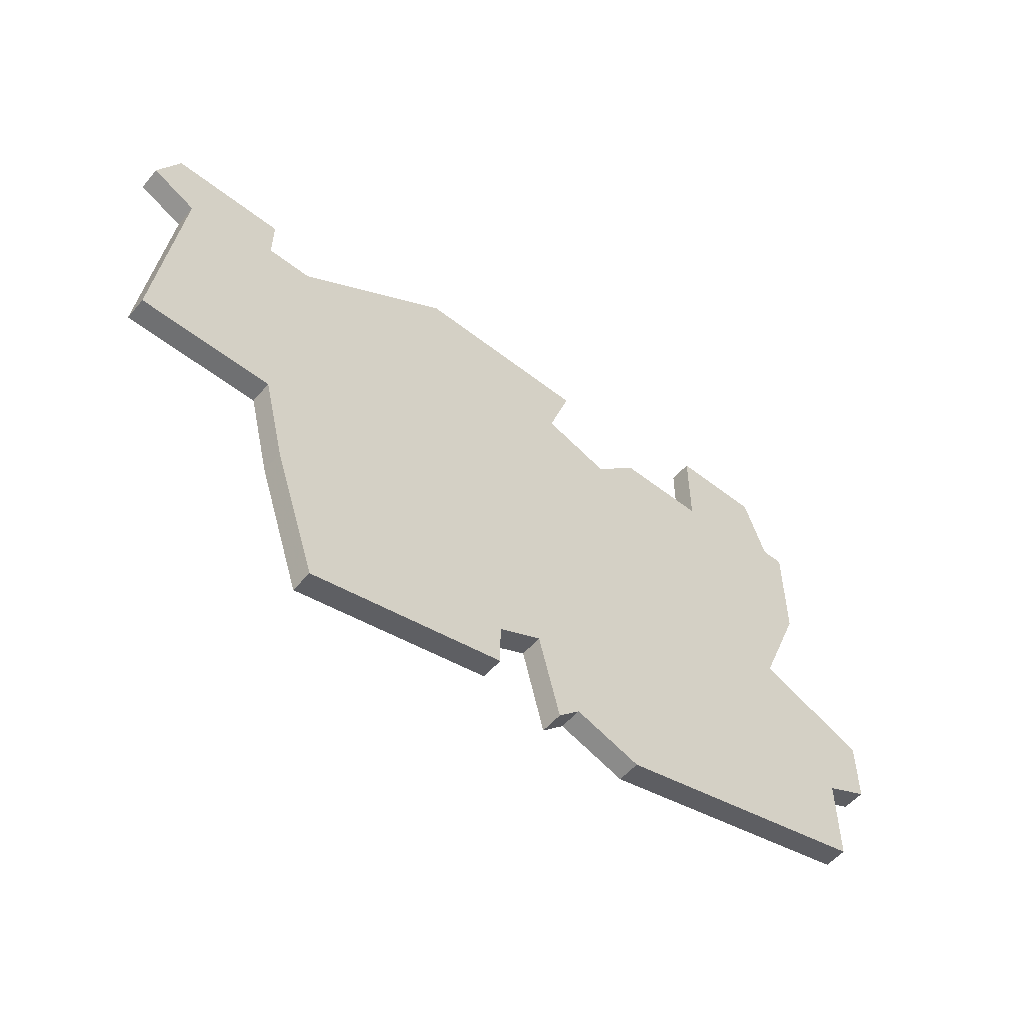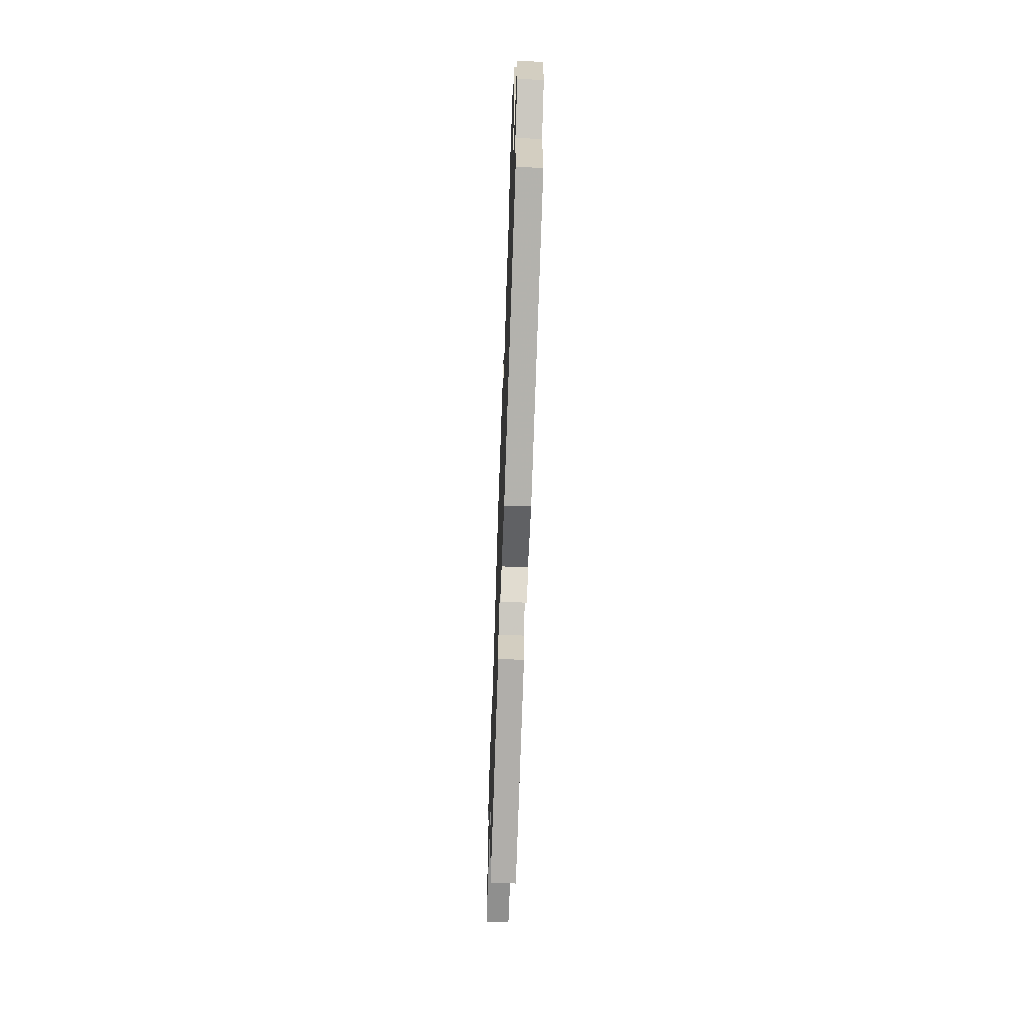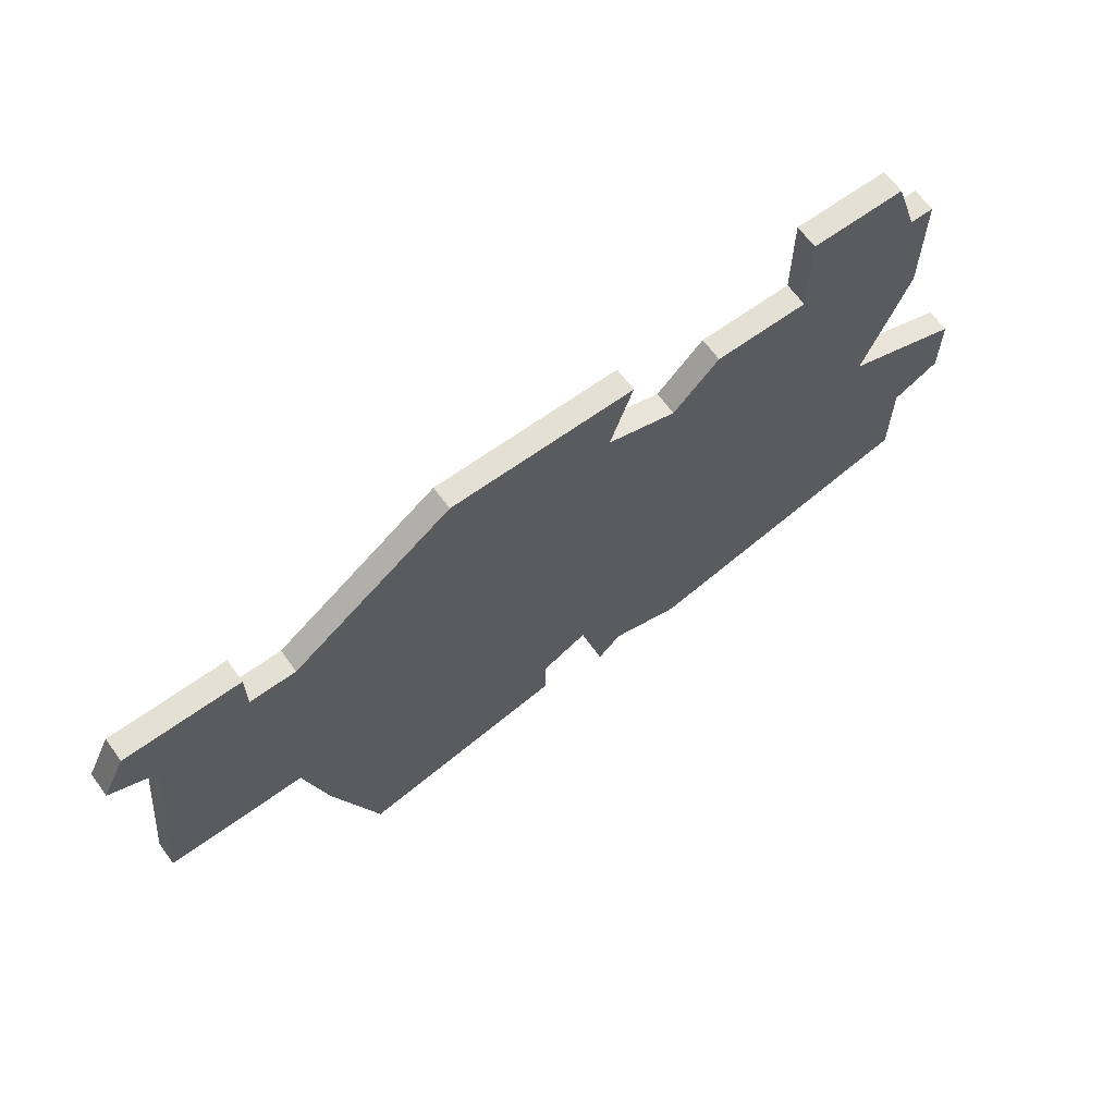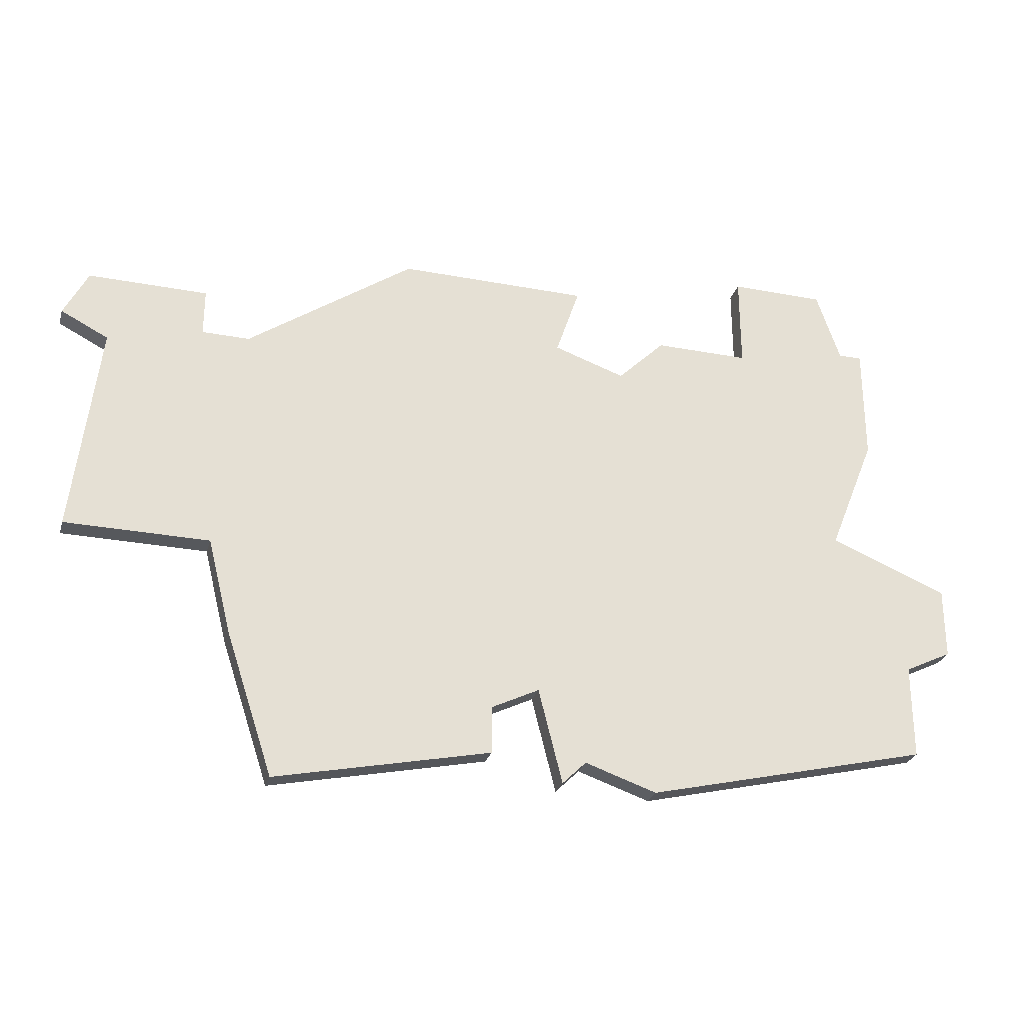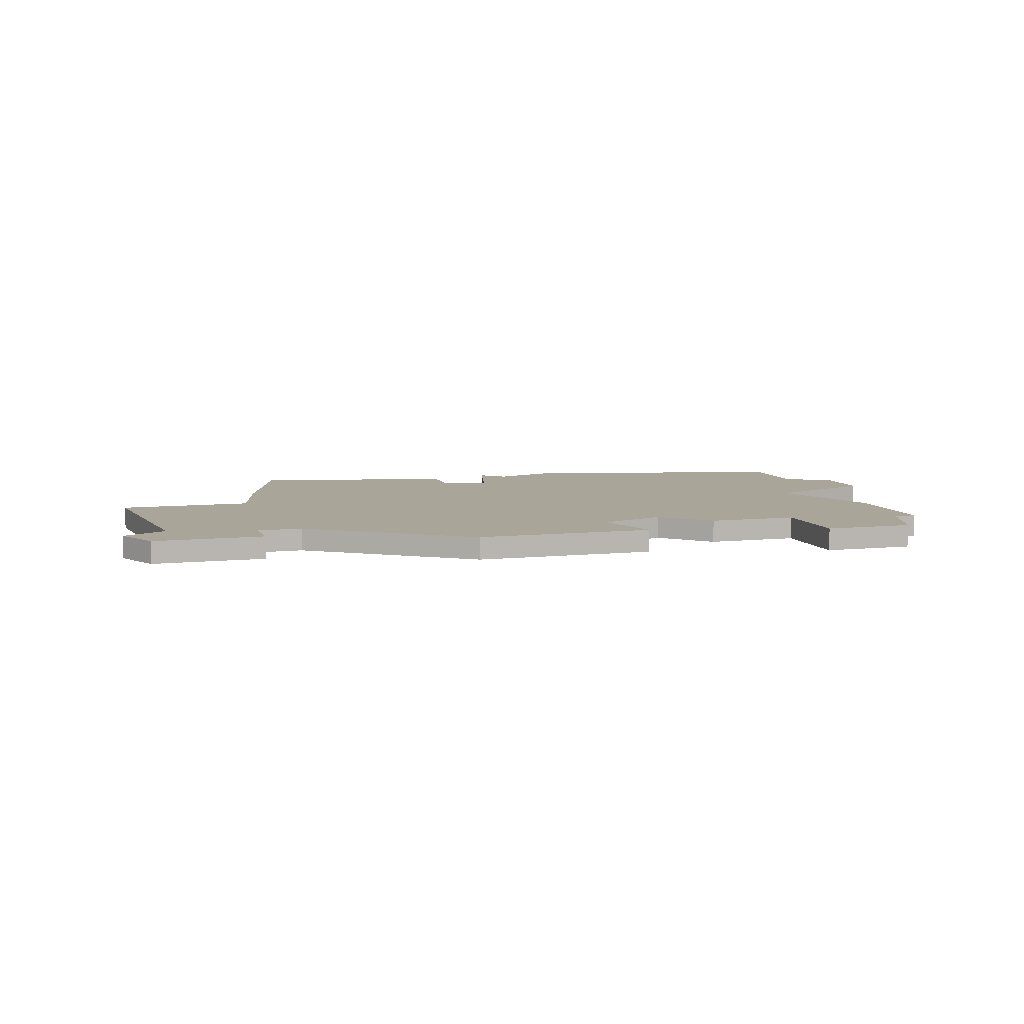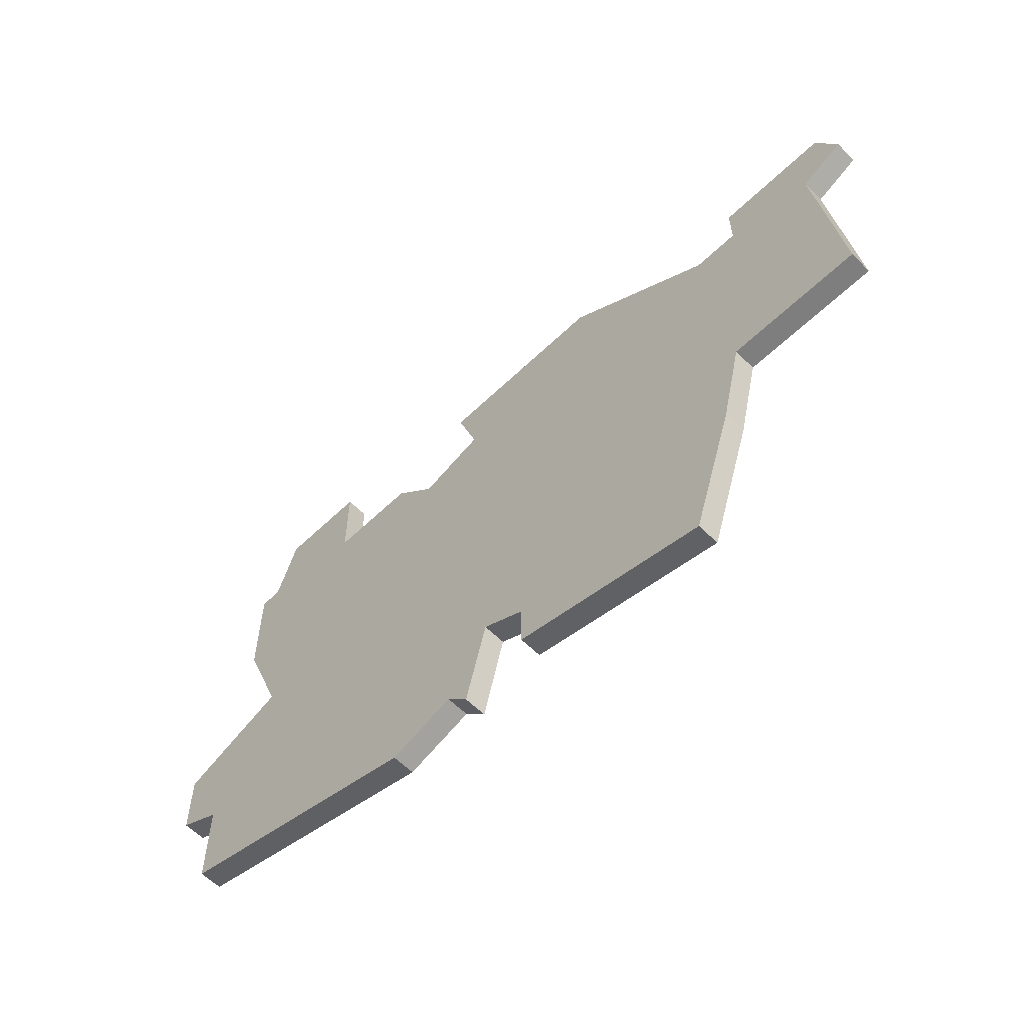
<metadata>
{"format":"obj","ext":"obj","renderer":"f3d","projection":"perspective","resolution":1024,"background":"white","views":[{"elev":-54.9,"azim":140.4,"up":"+Y"},{"elev":-65.3,"azim":-92.0,"up":"+Y"},{"elev":65.6,"azim":144.0,"up":"+Y"},{"elev":-28.3,"azim":164.2,"up":"+Y"},{"elev":7.4,"azim":163.0,"up":"+Z"},{"elev":-59.5,"azim":44.5,"up":"+Y"}]}
</metadata>
<code>
v 4703 -684 0
v 4702 -687 0
v 4701 -687 0
v 4701 -692 0
v 4703 -697 0
v 4698 -699 0
v 4698 -702 0
v 4700 -703 0
v 4700 -707 0
v 4712 -710 0
v 4715 -709 0
v 4716 -710 0
v 4717 -706 0
v 4719 -707 0
v 4719 -709 0
v 4728 -711 0
v 4730 -705 0
v 4731 -701 0
v 4737 -701 0
v 4736 -692 0
v 4738 -691 0
v 4737 -689 0
v 4732 -689 0
v 4732 -691 0
v 4730 -691 0
v 4723 -686 0
v 4715 -686 0
v 4716 -689 0
v 4713 -690 0
v 4711 -688 0
v 4707 -688 0
v 4707 -684 0
v 4703 -684 1
v 4702 -687 1
v 4701 -687 1
v 4701 -692 1
v 4703 -697 1
v 4698 -699 1
v 4698 -702 1
v 4700 -703 1
v 4700 -707 1
v 4712 -710 1
v 4715 -709 1
v 4716 -710 1
v 4717 -706 1
v 4719 -707 1
v 4719 -709 1
v 4728 -711 1
v 4730 -705 1
v 4731 -701 1
v 4737 -701 1
v 4736 -692 1
v 4738 -691 1
v 4737 -689 1
v 4732 -689 1
v 4732 -691 1
v 4730 -691 1
v 4723 -686 1
v 4715 -686 1
v 4716 -689 1
v 4713 -690 1
v 4711 -688 1
v 4707 -688 1
v 4707 -684 1
f 2 1 32
f 4 3 2
f 7 6 5
f 10 9 8
f 13 12 11
f 16 15 14
f 18 17 16
f 20 19 18
f 22 21 20
f 24 23 22
f 27 26 25
f 31 30 29
f 2 32 31
f 5 4 2
f 8 7 5
f 11 10 8
f 16 14 13
f 22 20 18
f 28 27 25
f 2 31 29
f 11 8 5
f 18 16 13
f 24 22 18
f 29 28 25
f 5 2 29
f 13 11 5
f 24 18 13
f 5 29 25
f 24 13 5
f 5 25 24
f 64 33 34
f 34 35 36
f 37 38 39
f 40 41 42
f 43 44 45
f 46 47 48
f 48 49 50
f 50 51 52
f 52 53 54
f 54 55 56
f 57 58 59
f 61 62 63
f 63 64 34
f 34 36 37
f 37 39 40
f 40 42 43
f 45 46 48
f 50 52 54
f 57 59 60
f 61 63 34
f 37 40 43
f 45 48 50
f 50 54 56
f 57 60 61
f 61 34 37
f 37 43 45
f 45 50 56
f 57 61 37
f 37 45 56
f 56 57 37
f 34 33 2
f 2 33 1
f 35 34 3
f 3 34 2
f 36 35 4
f 4 35 3
f 37 36 5
f 5 36 4
f 38 37 6
f 6 37 5
f 39 38 7
f 7 38 6
f 40 39 8
f 8 39 7
f 41 40 9
f 9 40 8
f 42 41 10
f 10 41 9
f 43 42 11
f 11 42 10
f 44 43 12
f 12 43 11
f 45 44 13
f 13 44 12
f 46 45 14
f 14 45 13
f 47 46 15
f 15 46 14
f 48 47 16
f 16 47 15
f 49 48 17
f 17 48 16
f 50 49 18
f 18 49 17
f 51 50 19
f 19 50 18
f 52 51 20
f 20 51 19
f 53 52 21
f 21 52 20
f 54 53 22
f 22 53 21
f 55 54 23
f 23 54 22
f 56 55 24
f 24 55 23
f 57 56 25
f 25 56 24
f 58 57 26
f 26 57 25
f 59 58 27
f 27 58 26
f 60 59 28
f 28 59 27
f 61 60 29
f 29 60 28
f 62 61 30
f 30 61 29
f 63 62 31
f 31 62 30
f 33 64 1
f 1 64 32
f 64 63 32
f 32 63 31

</code>
